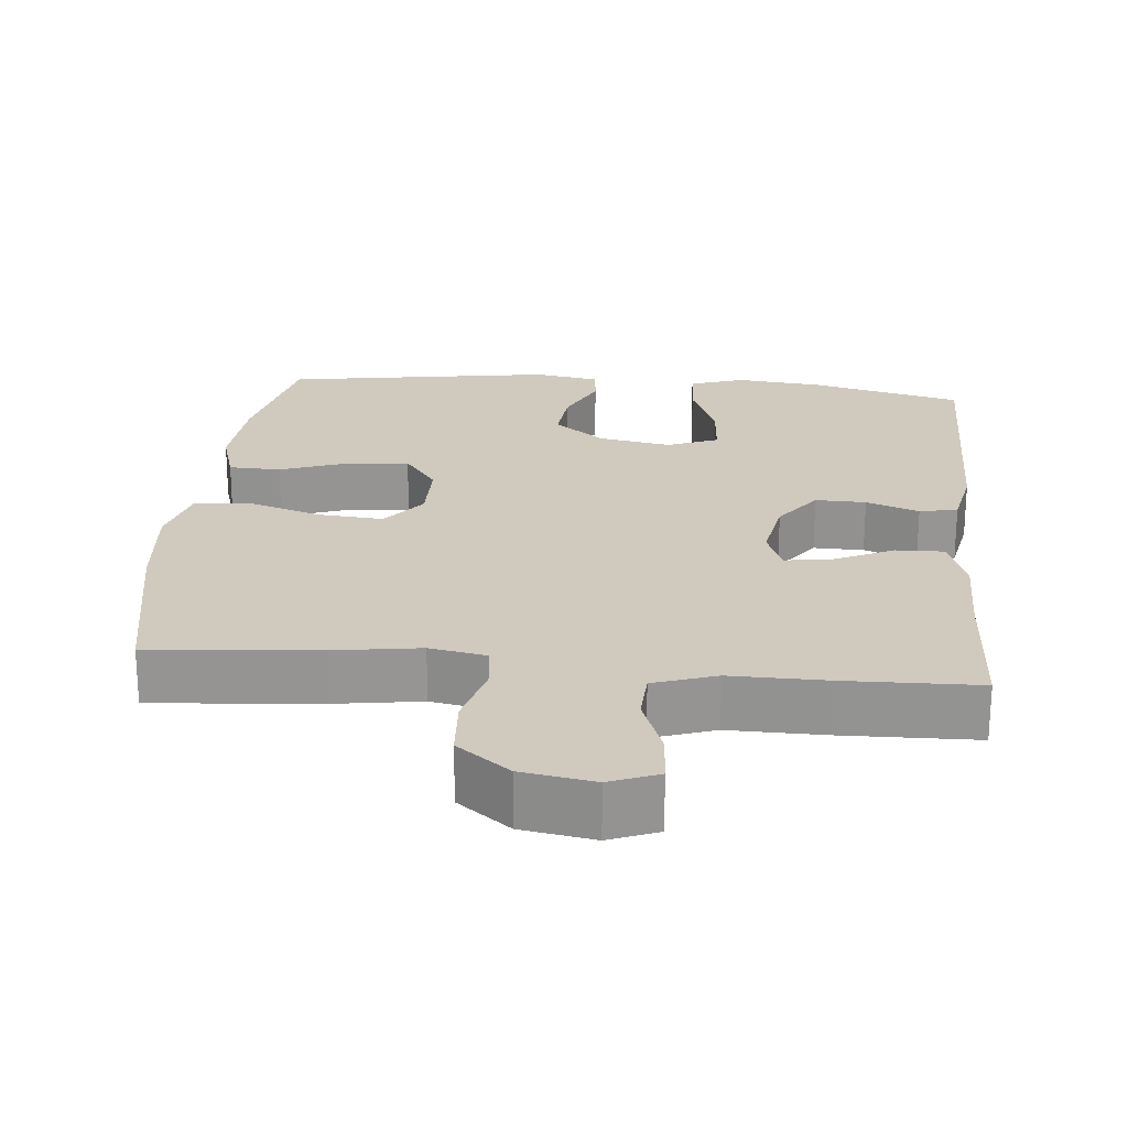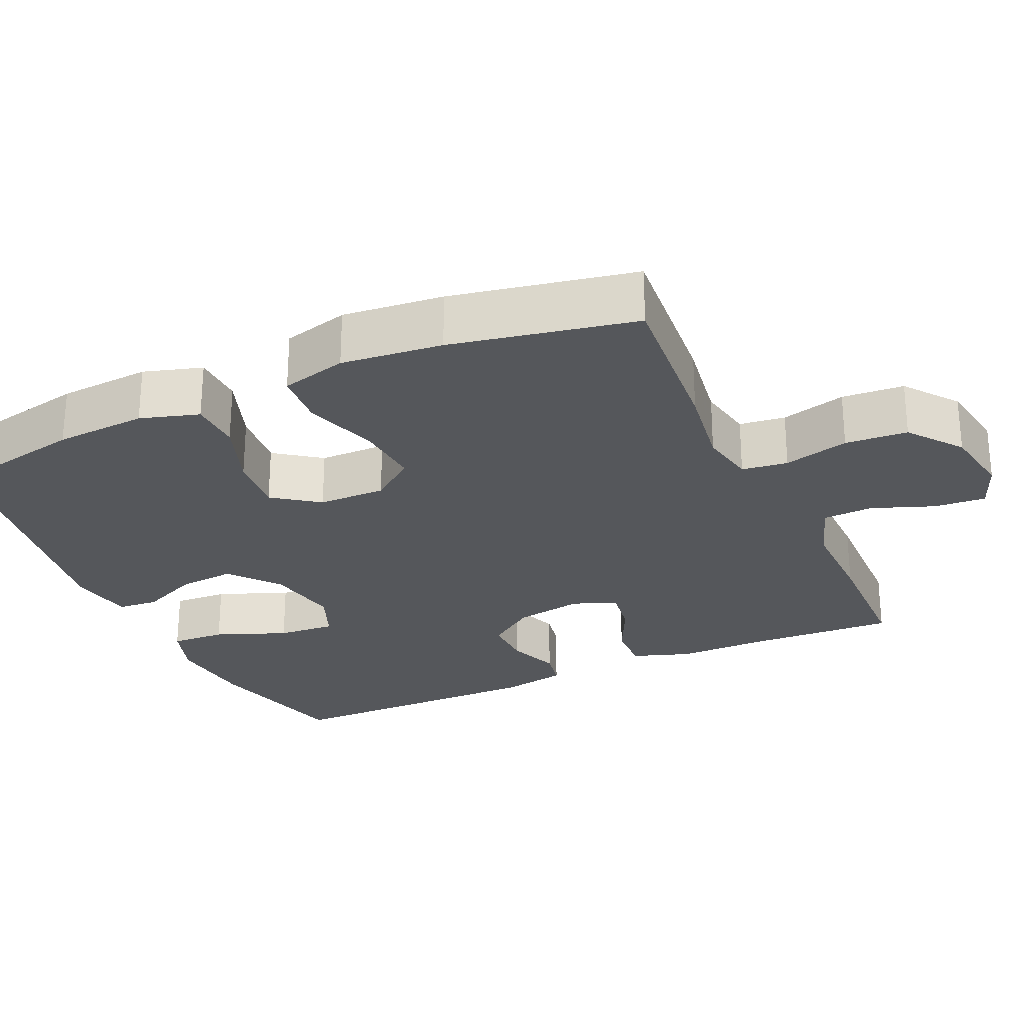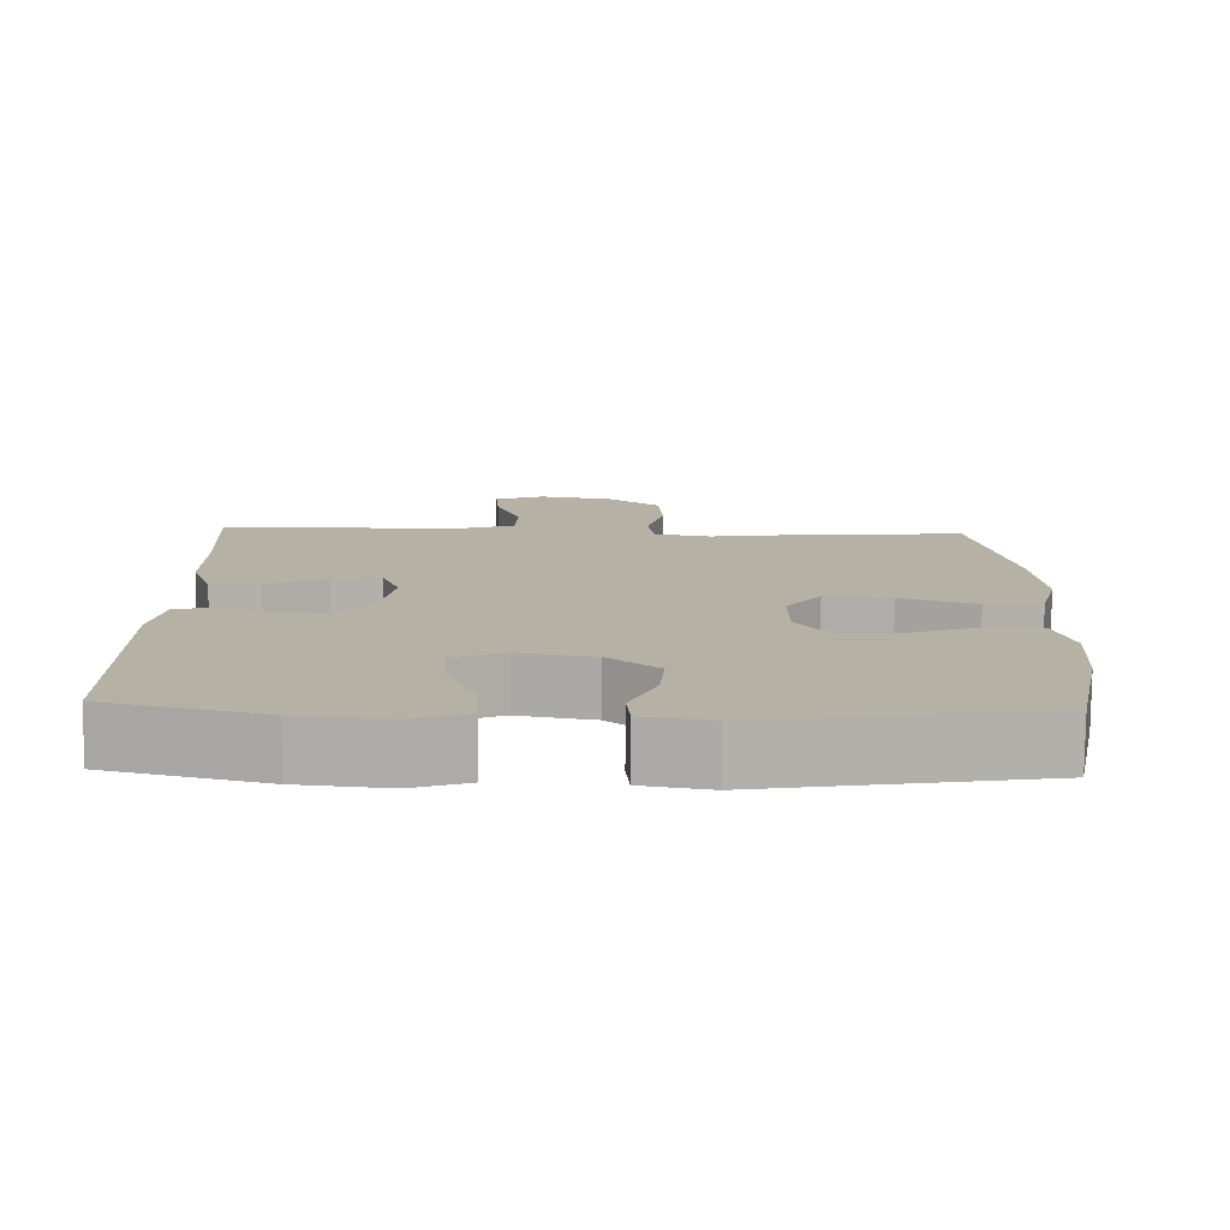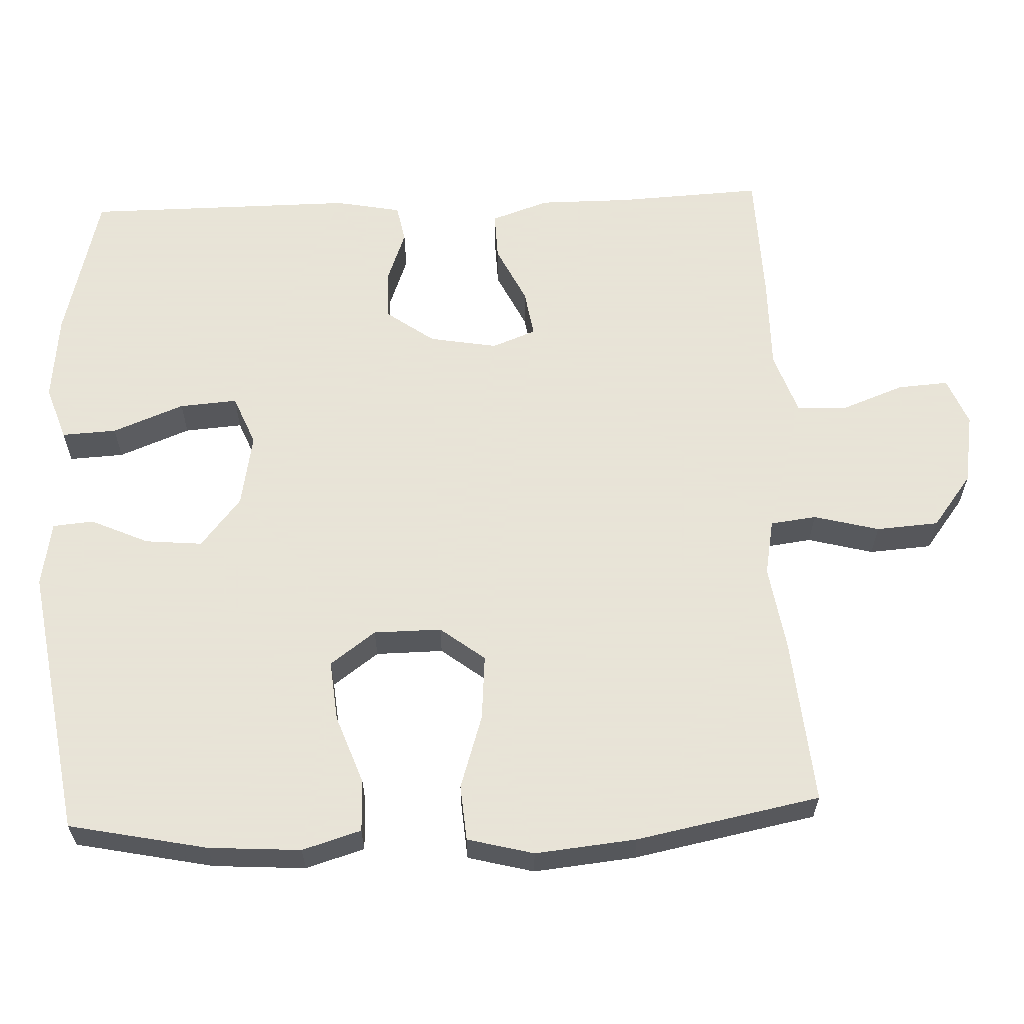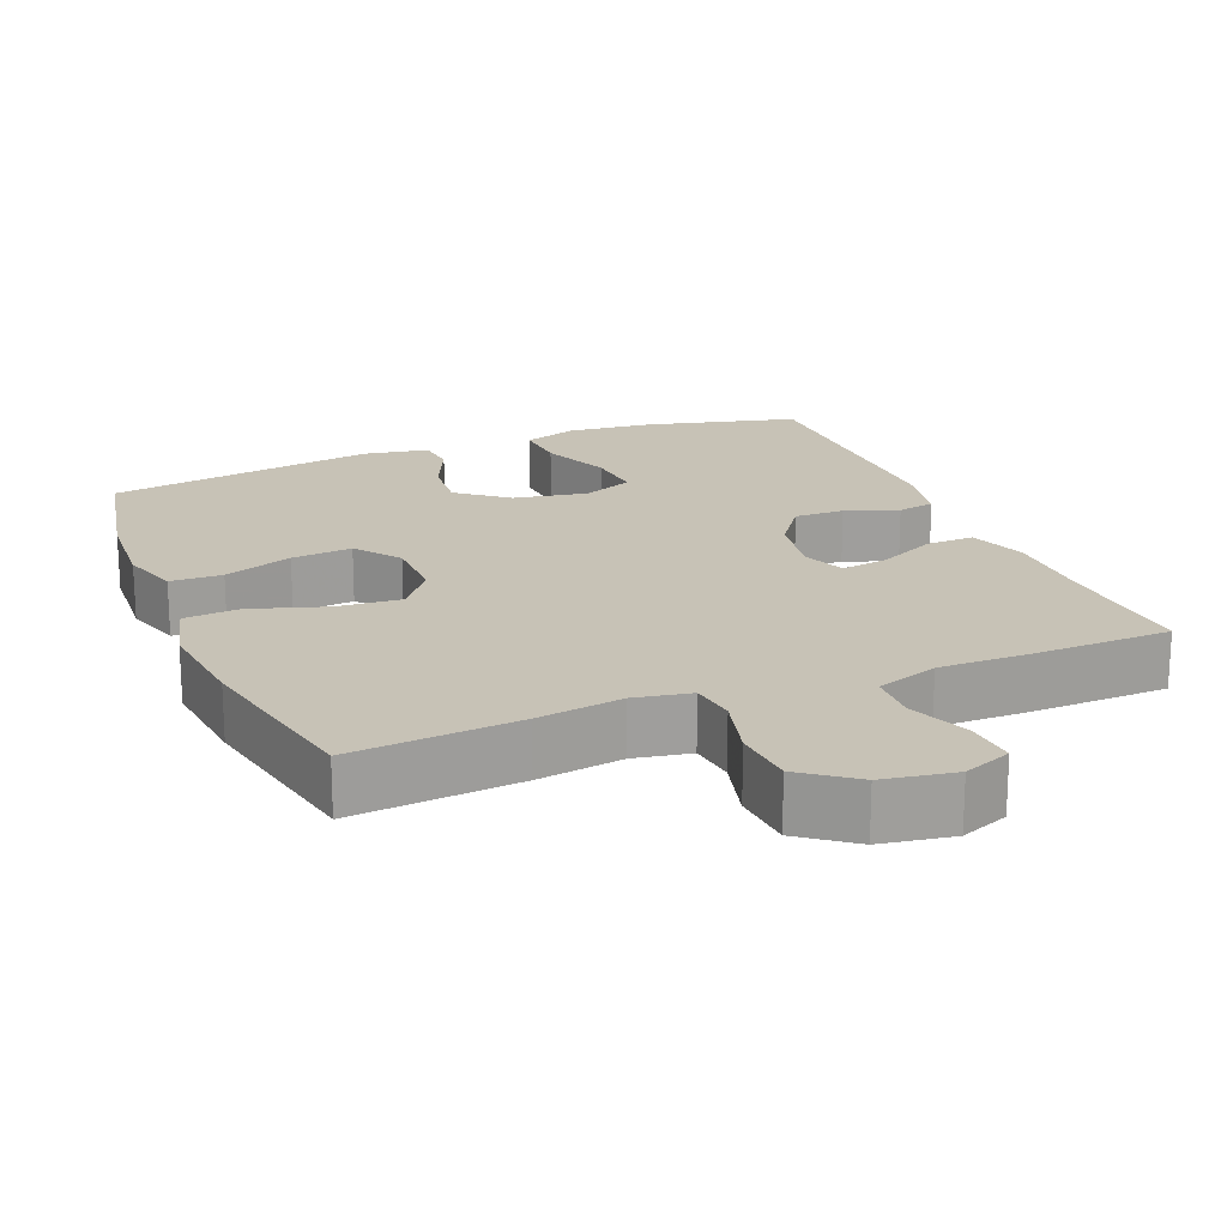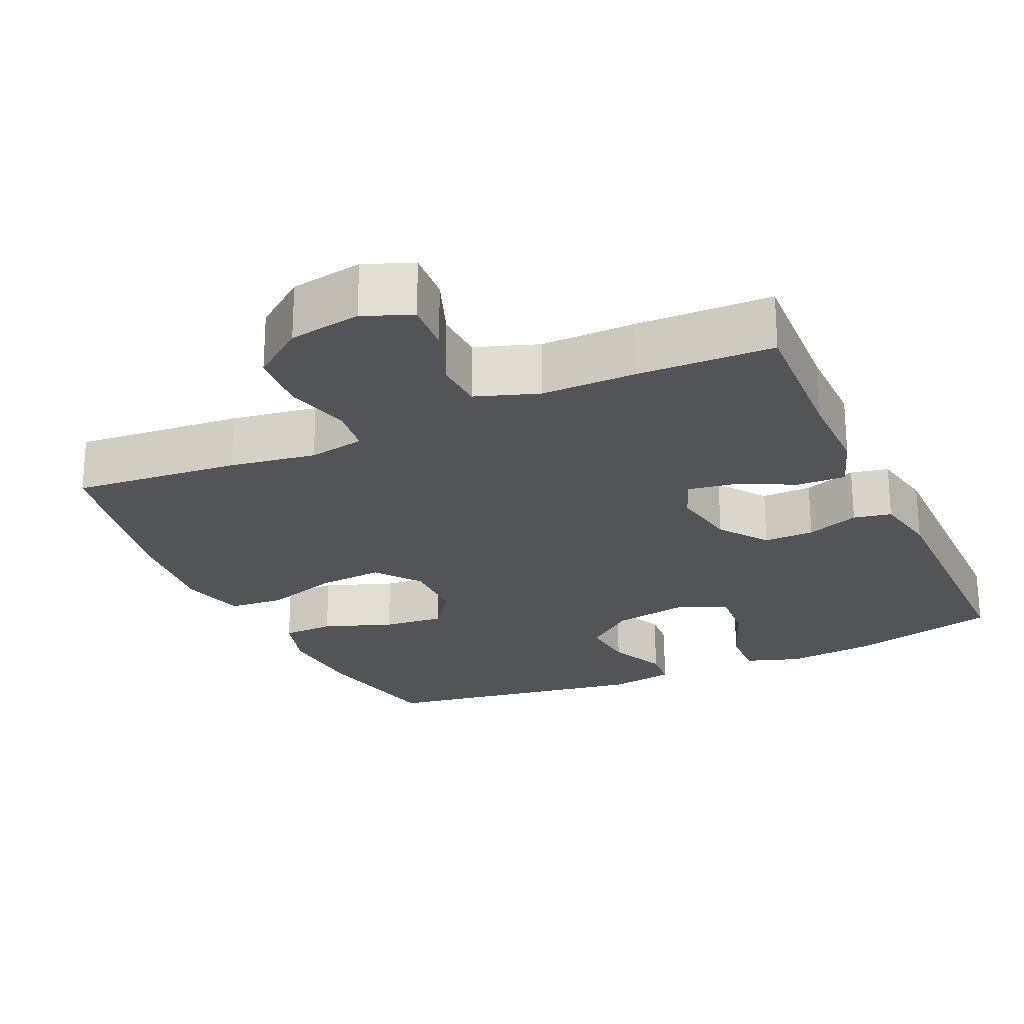
<metadata>
{"format":"obj","ext":"obj","renderer":"f3d","projection":"perspective","resolution":1024,"background":"white","views":[{"elev":22.8,"azim":5.6,"up":"+Y"},{"elev":-26.4,"azim":-65.4,"up":"+Y"},{"elev":-78.2,"azim":179.5,"up":"+Z"},{"elev":61.4,"azim":-92.3,"up":"+Y"},{"elev":19.2,"azim":-22.2,"up":"+Y"},{"elev":-23.6,"azim":24.5,"up":"+Y"}]}
</metadata>
<code>
v -0.5 0.07 0.5
v -0.275 0.07 0.48
v -0.159 0.07 0.462
v -0.083 0.07 0.476
v -0.075 0.07 0.538
v -0.098 0.07 0.626
v -0.092 0.07 0.71
v -0.021 0.07 0.764
v 0.076 0.07 0.78
v 0.141 0.07 0.754
v 0.136 0.07 0.685
v 0.104 0.07 0.601
v 0.107 0.07 0.533
v 0.191 0.07 0.504
v 0.319 0.07 0.505
v 0.5 0.07 0.5
v 0.49 0.07 0.303
v 0.49 0.07 0.18
v 0.463 0.07 0.102
v 0.398 0.07 0.104
v 0.319 0.07 0.142
v 0.255 0.07 0.152
v 0.232 0.07 0.093
v 0.248 0.07 0.001
v 0.295 0.07 -0.064
v 0.363 0.07 -0.063
v 0.434 0.07 -0.037
v 0.485 0.07 -0.047
v 0.502 0.07 -0.136
v 0.5 0.07 -0.5
v 0.296 0.07 -0.551
v 0.178 0.07 -0.563
v 0.104 0.07 -0.538
v 0.108 0.07 -0.464
v 0.146 0.07 -0.368
v 0.152 0.07 -0.29
v 0.084 0.07 -0.262
v -0.016 0.07 -0.28
v -0.083 0.07 -0.334
v -0.076 0.07 -0.411
v -0.041 0.07 -0.489
v -0.046 0.07 -0.544
v -0.135 0.07 -0.559
v -0.5 0.07 -0.5
v -0.538 0.07 -0.314
v -0.546 0.07 -0.19
v -0.522 0.07 -0.111
v -0.452 0.07 -0.109
v -0.359 0.07 -0.143
v -0.277 0.07 -0.151
v -0.232 0.07 -0.09
v -0.231 0.07 0.001
v -0.277 0.07 0.061
v -0.365 0.07 0.054
v -0.465 0.07 0.022
v -0.54 0.07 0.028
v -0.563 0.07 0.117
v -0.549 0.07 0.253
v -0.5 0 0.5
v -0.275 0 0.48
v -0.159 0 0.462
v -0.083 0 0.476
v -0.075 0 0.538
v -0.098 0 0.626
v -0.092 0 0.71
v -0.021 0 0.764
v 0.076 0 0.78
v 0.141 0 0.754
v 0.136 0 0.685
v 0.104 0 0.601
v 0.107 0 0.533
v 0.191 0 0.504
v 0.319 0 0.505
v 0.5 0 0.5
v 0.49 0 0.303
v 0.49 0 0.18
v 0.463 0 0.102
v 0.398 0 0.104
v 0.319 0 0.142
v 0.255 0 0.152
v 0.232 0 0.093
v 0.248 0 0.001
v 0.295 0 -0.064
v 0.363 0 -0.063
v 0.434 0 -0.037
v 0.485 0 -0.047
v 0.502 0 -0.136
v 0.5 0 -0.5
v 0.296 0 -0.551
v 0.178 0 -0.563
v 0.104 0 -0.538
v 0.108 0 -0.464
v 0.146 0 -0.368
v 0.152 0 -0.29
v 0.084 0 -0.262
v -0.016 0 -0.28
v -0.083 0 -0.334
v -0.076 0 -0.411
v -0.041 0 -0.489
v -0.046 0 -0.544
v -0.135 0 -0.559
v -0.5 0 -0.5
v -0.538 0 -0.314
v -0.546 0 -0.19
v -0.522 0 -0.111
v -0.452 0 -0.109
v -0.359 0 -0.143
v -0.277 0 -0.151
v -0.232 0 -0.09
v -0.231 0 0.001
v -0.277 0 0.061
v -0.365 0 0.054
v -0.465 0 0.022
v -0.54 0 0.028
v -0.563 0 0.117
v -0.549 0 0.253
f 54 55 56 57
f 53 54 57 58
f 46 47 48 49
f 46 49 50
f 45 46 50
f 44 45 50
f 43 44 50 51
f 40 41 42 43
f 39 40 43 51
f 32 33 34 35
f 32 35 36
f 31 32 36
f 30 31 36
f 29 30 36
f 26 27 28 29
f 25 26 29 36
f 24 25 36 37
f 18 19 20 21
f 17 18 21 22
f 14 15 16 17
f 13 14 17 22
f 9 10 11 12
f 9 12 13
f 8 9 13
f 5 6 7 8
f 4 5 8 13
f 58 1 2 3
f 53 58 3 4
f 38 39 51 52
f 24 37 38 52
f 23 24 52 53
f 22 23 53
f 4 13 22 53
f 115 114 113 112
f 116 115 112 111
f 107 106 105 104
f 108 107 104
f 108 104 103
f 108 103 102
f 109 108 102 101
f 101 100 99 98
f 109 101 98 97
f 93 92 91 90
f 94 93 90
f 94 90 89
f 94 89 88
f 94 88 87
f 87 86 85 84
f 94 87 84 83
f 95 94 83 82
f 79 78 77 76
f 80 79 76 75
f 75 74 73 72
f 80 75 72 71
f 70 69 68 67
f 71 70 67
f 71 67 66
f 66 65 64 63
f 71 66 63 62
f 61 60 59 116
f 62 61 116 111
f 110 109 97 96
f 110 96 95 82
f 111 110 82 81
f 111 81 80
f 111 80 71 62
f 1 59 60 2
f 2 60 61 3
f 3 61 62 4
f 4 62 63 5
f 5 63 64 6
f 6 64 65 7
f 7 65 66 8
f 8 66 67 9
f 9 67 68 10
f 10 68 69 11
f 11 69 70 12
f 12 70 71 13
f 13 71 72 14
f 14 72 73 15
f 15 73 74 16
f 16 74 75 17
f 17 75 76 18
f 18 76 77 19
f 19 77 78 20
f 20 78 79 21
f 21 79 80 22
f 22 80 81 23
f 23 81 82 24
f 24 82 83 25
f 25 83 84 26
f 26 84 85 27
f 27 85 86 28
f 28 86 87 29
f 29 87 88 30
f 30 88 89 31
f 31 89 90 32
f 32 90 91 33
f 33 91 92 34
f 34 92 93 35
f 35 93 94 36
f 36 94 95 37
f 37 95 96 38
f 38 96 97 39
f 39 97 98 40
f 40 98 99 41
f 41 99 100 42
f 42 100 101 43
f 43 101 102 44
f 44 102 103 45
f 45 103 104 46
f 46 104 105 47
f 47 105 106 48
f 48 106 107 49
f 49 107 108 50
f 50 108 109 51
f 51 109 110 52
f 52 110 111 53
f 53 111 112 54
f 54 112 113 55
f 55 113 114 56
f 56 114 115 57
f 57 115 116 58
f 58 116 59 1

</code>
